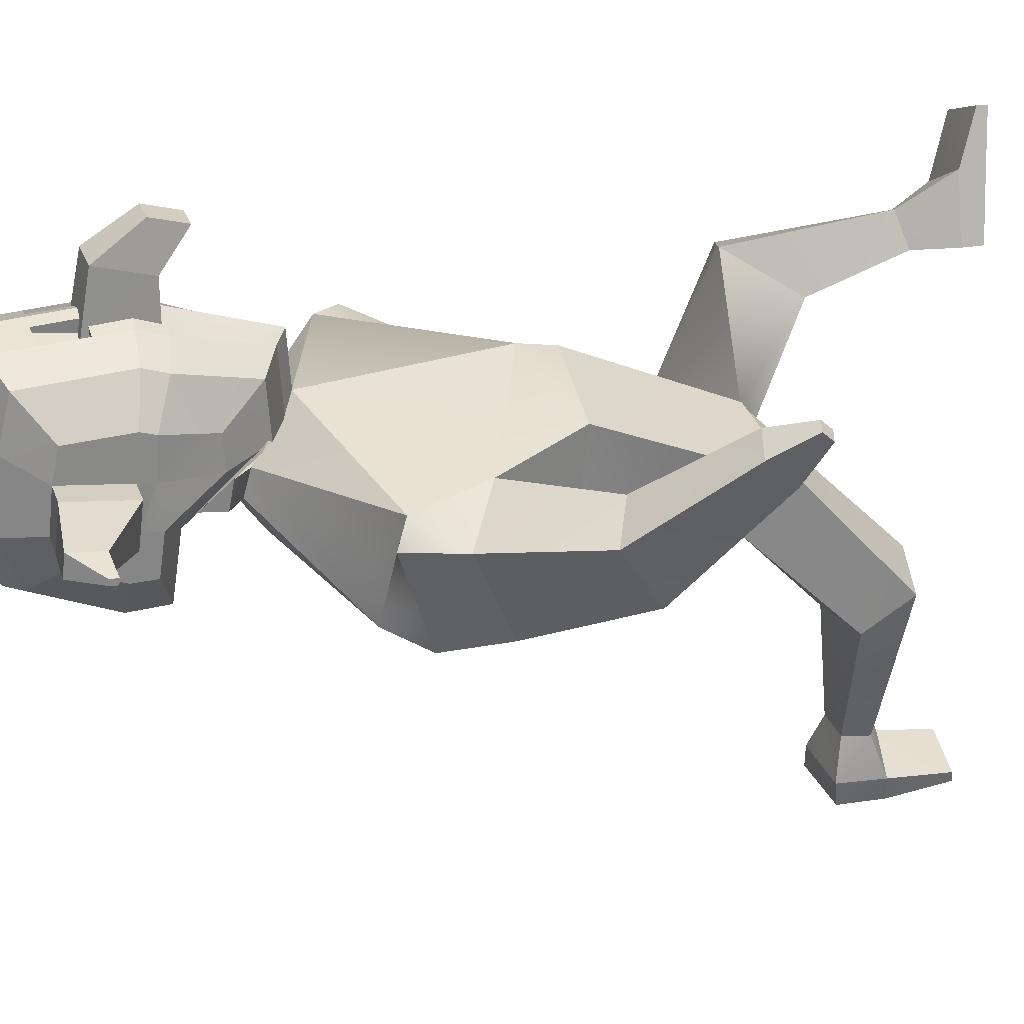
<metadata>
{"format":"obj","ext":"obj","renderer":"f3d","projection":"perspective","resolution":1024,"background":"white","views":[{"elev":24.7,"azim":-105.4,"up":"+Z"}]}
</metadata>
<code>
o Cube_Cube.002
v 0.749 3.116 0.01897
v 0.4861 2.287 -0.2826
v 0.7355 3.039 0.5329
v 0.4877 2.232 0.3285
v 0.4672 1.296 -0.1344
v 0.5226 1.557 0.06066
v 0.4585 1.275 -0.1298
v 0.5211 1.57 0.04005
v 0.6366 0.9601 0.5565
v 0.6976 1.205 0.7049
v 0.2986 0.9135 0.5559
v 0.3884 1.292 0.796
v 0.2744 0.1941 0.7282
v 0.3712 0.1842 1.063
v 0.5639 0.1818 0.7053
v 0.6522 0.2018 0.9177
v 0.5526 2.659 -0.1183
v 0.6588 2.462 0.3415
v 0.8189 3.119 0.05367
v 0.8665 2.897 0.5181
v 0.9081 2.893 -0.1234
v 1.03 2.661 0.3233
v 1.255 1.631 -0.3943
v 1.291 1.604 -0.1895
v 1.403 1.703 -0.411
v 1.439 1.676 -0.2062
v 1.406 1.447 -0.3768
v 1.419 1.437 -0.3016
v 1.46 1.473 -0.3829
v 1.473 1.464 -0.3077
v 1.063 2.141 -0.02033
v 1.311 2.303 -0.01779
v 0.9889 2.269 -0.3514
v 1.246 2.378 -0.3711
v 0.2748 0.0831 0.7291
v 0.3729 0.0543 1.051
v 0.5642 0.08523 0.706
v 0.6539 0.07237 0.9068
v 0.4525 0.08377 1.323
v 0.7254 0.09734 1.224
v 0.4536 0.0288 1.318
v 0.7266 0.04237 1.218
v 0.4231 0.4598 0.883
v 0.5781 0.4315 0.8068
v 0.3522 0.406 0.7102
v 0.5133 0.3978 0.6977
v 0.03403 3.53 0.31
v 0.03926 3.548 0.1635
v 0.1583 3.648 0.1831
v 0.1734 3.612 0.4331
v 0.1829 3.644 0.1681
v -0.04247 3.428 0.3996
v -0.03147 3.464 0.1347
v -0.09066 3.428 0.4187
v -0.03676 3.447 0.2669
v -0.07565 3.477 0.07643
v 0.09212 3.648 0.1902
v 0.08742 3.635 0.293
v 0.1528 3.63 0.3287
v -0.5484 3.673 0.5669
v -0.6824 4.329 0.6423
v -0.6443 3.962 0.01125
v -0.6607 4.328 0.1028
v -0.3092 3.868 -0.2596
v -0.4925 3.894 -0.1815
v -0.5189 4.483 -0.03328
v -0.3399 4.554 -0.08724
v -0.4056 3.468 0.7184
v -0.2263 3.383 0.7884
v -0.3806 4.558 0.923
v -0.5539 4.487 0.8352
v -0.6524 3.934 0.22
v -0.5418 3.664 0.393
v -0.6777 4.364 0.4778
v -0.6697 4.386 0.2585
v -0.3558 4.672 0.2049
v -0.3708 4.631 0.6159
v -0.5325 4.585 0.2179
v -0.5455 4.549 0.5712
v -0.5044 3.847 0.155
v -0.3937 3.445 0.4378
v -0.323 3.814 0.1319
v -0.2123 3.357 0.462
v -0.673 4.015 0.6612
v -0.6491 4.085 0.007761
v -0.5377 3.979 0.8713
v -0.4989 4.092 -0.1922
v -0.3167 4.099 -0.2721
v -0.6671 4.038 0.4438
v -0.6592 4.063 0.2254
v -0.5014 3.843 0.1603
v -0.5012 3.511 0.4409
v -0.3268 3.811 0.1394
v -0.3265 3.428 0.4631
v 0.1579 3.783 0.1988
v 0.1526 3.765 0.3451
v 0.1732 3.855 0.4628
v -0.6757 4.106 0.6557
v -0.6525 4.155 0.03527
v -0.5424 4.126 0.8608
v -0.5047 4.206 -0.1462
v -0.3234 4.231 -0.2186
v -0.6702 4.132 0.4536
v -0.6622 4.157 0.235
v -0.6479 4.053 0.008679
v -0.3553 3.831 0.9206
v -0.5321 3.862 0.8331
v -0.4972 4.04 -0.1894
v -0.3147 4.038 -0.2688
v -0.6633 3.957 0.4325
v -0.6574 4.029 0.224
v -0.6693 3.943 0.6385
v -0.3673 4.138 0.9528
v -0.3618 3.967 0.9649
v -0.2985 3.849 0.5551
v -0.05334 3.857 0.5649
v -0.1112 3.859 1.156
v -0.1235 4.13 1.228
v -0.2597 3.71 1.341
v -0.1532 3.888 1.392
v -0.1453 3.714 1.345
v -0.3138 4.234 0.6014
v -0.06857 4.242 0.6112
v -0.3008 4.124 1.221
v -0.2885 3.853 1.149
v -0.2676 3.884 1.387
v -0.8245 4.36 0.472
v -0.8165 4.382 0.2527
v -0.817 4.128 0.4478
v -0.8139 4.034 0.438
v -0.8091 4.153 0.2292
v -0.806 4.059 0.2196
v -1.146 4.383 0.4105
v -1.142 4.394 0.2982
v -1.142 4.264 0.3982
v -1.14 4.216 0.3931
v -1.138 4.276 0.2862
v -1.136 4.229 0.2813
v -1.281 4.242 0.3478
v -1.28 4.245 0.3183
v -1.28 4.211 0.3446
v -1.28 4.198 0.3432
v -1.279 4.214 0.3151
v -1.278 4.202 0.3138
v -0.6791 4.218 0.649
v -0.6566 4.241 0.06902
v -0.3739 4.348 0.9379
v -0.5481 4.307 0.848
v -0.5118 4.345 -0.08973
v -0.3317 4.392 -0.1529
v -0.6739 4.248 0.4657
v -0.666 4.271 0.2468
v -0.8208 4.244 0.4599
v -0.8128 4.267 0.241
v -1.144 4.323 0.4043
v -1.14 4.335 0.2922
v -1.28 4.226 0.3462
v -1.279 4.23 0.3167
v -0.2209 4.583 -0.1069
v -0.1766 3.35 0.8154
v -0.1885 3.86 -0.2881
v -0.2638 4.586 0.9595
v -0.2376 4.708 0.2019
v -0.2536 4.665 0.6355
v -0.203 3.8 0.124
v -0.1619 3.323 0.4708
v -0.1964 4.104 -0.3019
v -0.2035 4.242 -0.2455
v -0.1943 4.04 -0.2983
v -0.244 3.964 1.004
v -0.2498 4.144 0.9911
v -0.2372 3.821 0.9572
v -0.2568 4.365 0.9753
v -0.2122 4.413 -0.1762
v -0.9604 3.148 -0.1585
v -0.6671 2.267 -0.115
v -1.014 3.04 0.3395
v -0.6917 2.207 0.4998
v -0.1152 3.432 -0.07795
v -0.06895 2.327 -0.3495
v -0.1379 3.312 0.5487
v -0.0972 2.165 0.6092
v -0.5804 1.503 -0.135
v -0.6172 1.259 0.1065
v -0.03945 1.402 -0.2613
v -0.05024 1.323 0.2403
v -0.5748 1.506 -0.1271
v -0.6137 1.246 0.09548
v -0.04034 1.401 -0.247
v -0.04954 1.328 0.2324
v -0.6111 0.945 -0.6614
v -0.6508 0.7155 -0.4847
v -0.2754 1.003 -0.6741
v -0.3329 0.6531 -0.4029
v -0.1636 0.9948 -1.444
v -0.1821 0.6616 -1.403
v -0.4485 0.9581 -1.491
v -0.4833 0.7257 -1.48
v -0.7833 2.501 -0.0642
v -0.109 2.352 0.6431
v -0.8977 2.657 0.4037
v -0.07823 2.463 -0.3146
v -1.051 2.942 -0.257
v -1.097 3.103 0.2244
v -1.146 2.634 -0.1985
v -1.258 2.843 0.2621
v -1.536 1.648 0.6548
v -1.567 1.8 0.7953
v -1.682 1.684 0.5841
v -1.713 1.836 0.7247
v -1.693 1.562 0.8123
v -1.705 1.618 0.8639
v -1.747 1.576 0.7864
v -1.758 1.632 0.838
v -1.307 2.242 0.4602
v -1.554 2.345 0.3504
v -1.239 2.068 0.1481
v -1.491 2.141 0.04748
v -0.1408 0.9888 -1.562
v -0.1527 0.6479 -1.524
v -0.4214 0.9379 -1.619
v -0.4528 0.7103 -1.603
v -0.1762 0.3763 -1.442
v -0.4577 0.3976 -1.512
v -0.1638 0.3699 -1.496
v -0.4454 0.3913 -1.565
v -0.293 0.7585 -1.23
v -0.4582 0.8061 -1.262
v -0.2577 0.9493 -1.242
v -0.4165 0.9307 -1.266
v -0.3024 3.52 0.2974
v -0.1388 3.429 0.4376
v -0.2885 3.555 0.1572
v -0.126 3.559 0.09572
v -0.1288 3.655 0.1119
v -0.4257 3.663 0.1609
v -0.09938 3.693 0.08286
v -0.2295 3.422 0.3905
v -0.2156 3.465 0.1275
v -0.1199 3.49 0.01794
v -0.1841 3.426 0.414
v -0.223 3.442 0.2588
v -0.1677 3.477 0.07302
v -0.1443 3.607 0.4687
v -0.354 3.639 0.1749
v -0.3596 3.623 0.2787
v -0.1304 3.652 0.1368
v -0.144 3.608 0.4628
v -0.4187 3.638 0.1645
v -0.4278 3.613 0.3081
v -0.457 3.59 0.409
v 0.2452 3.7 0.5988
v 0.3269 4.364 0.6828
v 0.365 3.997 0.05178
v 0.3487 4.363 0.1433
v -0.1492 3.331 0.8302
v -0.1993 4.602 0.9797
v -0.1219 3.855 -0.3038
v -0.1551 4.598 -0.1178
v 0.05999 3.881 -0.2448
v 0.2342 3.919 -0.1523
v 0.2078 4.509 -0.004098
v 0.02926 4.567 -0.07241
v 0.1053 3.486 0.739
v -0.07281 3.389 0.7946
v -0.01145 4.571 0.9378
v 0.1728 4.512 0.8644
v 0.3583 3.969 0.2606
v 0.2532 3.691 0.425
v 0.333 4.399 0.5183
v 0.3411 4.421 0.2991
v -0.134 3.304 0.4757
v -0.1367 3.792 0.1197
v -0.1724 4.728 0.2003
v -0.1888 4.684 0.6464
v 0.01343 4.685 0.2198
v -0.00165 4.643 0.6307
v 0.1941 4.61 0.2471
v 0.1812 4.575 0.6004
v 0.2224 3.872 0.1842
v 0.1174 3.463 0.4583
v 0.04618 3.827 0.1467
v -0.05878 3.363 0.4681
v 0.3378 4.05 0.7018
v 0.3616 4.12 0.04835
v -0.13 4.107 -0.3184
v 0.1889 4.005 0.9005
v 0.2277 4.118 -0.163
v 0.05248 4.112 -0.2572
v 0.3478 4.073 0.4846
v 0.3557 4.099 0.2662
v 0.2193 3.868 0.1892
v 0.2196 3.536 0.4699
v 0.0495 3.824 0.1546
v 0.0498 3.441 0.4782
v -0.4304 3.768 0.1817
v -0.4377 3.746 0.3265
v -0.1364 3.787 0.1245
v -0.4747 3.832 0.4418
v -0.1537 3.851 0.4921
v -0.1539 3.85 0.498
v 0.3346 4.141 0.6963
v 0.3579 4.19 0.07584
v -0.1373 4.249 -0.2603
v 0.1843 4.152 0.89
v 0.2219 4.231 -0.117
v 0.04575 4.243 -0.2037
v 0.3435 4.167 0.4943
v 0.3515 4.192 0.2757
v 0.3625 4.088 0.04926
v -0.1279 4.041 -0.3146
v 0.1945 3.887 0.8623
v 0.2294 4.066 -0.1602
v 0.05445 4.051 -0.254
v 0.3505 3.992 0.4732
v 0.3564 4.065 0.2647
v 0.341 3.978 0.6791
v -0.1849 4.148 1.012
v -0.179 3.963 1.026
v 0.001921 4.151 0.9676
v 0.007369 3.98 0.9797
v -0.1719 3.815 0.9774
v 0.01388 3.844 0.9354
v -0.0145 3.859 0.5665
v -0.2597 3.85 0.5566
v -0.2496 3.855 1.15
v -0.2619 4.125 1.223
v -0.1144 3.89 1.393
v -0.2208 3.711 1.342
v -0.02973 4.244 0.6128
v -0.2749 4.235 0.6029
v -0.08469 4.132 1.23
v -0.07238 3.861 1.157
v -0.1064 3.715 1.347
v -0.2288 3.886 1.389
v 0.4798 4.405 0.5243
v 0.4878 4.427 0.3051
v 0.4903 4.174 0.5003
v 0.4945 4.079 0.4906
v 0.4982 4.198 0.2817
v 0.5024 4.105 0.2722
v 0.8027 4.45 0.4888
v 0.8068 4.461 0.3765
v 0.808 4.332 0.4765
v 0.8102 4.283 0.4715
v 0.8121 4.344 0.3645
v 0.8143 4.296 0.3596
v 0.9518 4.32 0.4375
v 0.9528 4.323 0.408
v 0.9532 4.288 0.4342
v 0.9538 4.276 0.4329
v 0.9542 4.292 0.4048
v 0.9548 4.279 0.4035
v 0.3308 4.253 0.6896
v 0.3533 4.276 0.1096
v -0.1462 4.424 -0.189
v -0.1921 4.375 0.996
v -0.004764 4.361 0.9527
v 0.1785 4.332 0.8772
v 0.2148 4.37 -0.06055
v 0.0375 4.405 -0.1381
v 0.3383 4.283 0.5063
v 0.3463 4.306 0.2874
v 0.485 4.289 0.5123
v 0.493 4.312 0.2934
v 0.8053 4.391 0.4826
v 0.8094 4.403 0.3705
v 0.9525 4.304 0.4359
v 0.9535 4.307 0.4064
v -0.08954 4.587 -0.1016
v -0.122 3.352 0.8176
v -0.05716 3.865 -0.2828
v -0.1325 4.591 0.9648
v -0.1063 4.712 0.2072
v -0.1222 4.669 0.6408
v -0.07162 3.804 0.1293
v -0.1072 3.325 0.473
v -0.06508 4.108 -0.2967
v -0.07216 4.247 -0.2402
v -0.063 4.044 -0.293
v -0.1127 3.969 1.009
v -0.1184 4.149 0.9964
v -0.1058 3.825 0.9625
v -0.1255 4.37 0.9806
v -0.08085 4.417 -0.1709
v -0.1435 4.279 -0.1319
v -0.1368 4.069 -0.1171
v -0.1382 4.071 -0.08346
v -0.1452 4.292 -0.09927
f 1 47 3
f 3 200 18
f 6 190 8
f 2 6 5
f 18 20 3
f 179 17 202
f 2 185 180
f 182 6 4
f 7 11 189
f 5 8 7
f 5 189 185
f 43 16 44
f 8 12 10
f 190 11 12
f 8 9 7
f 15 35 13
f 43 13 14
f 44 15 46
f 45 15 13
f 202 2 180
f 17 4 2
f 4 200 182
f 19 22 21
f 1 21 17
f 3 19 1
f 31 26 32
f 23 28 24
f 31 23 24
f 33 25 23
f 32 25 34
f 28 29 30
f 23 29 27
f 25 30 29
f 24 30 26
f 21 32 34
f 21 33 17
f 17 31 18
f 22 31 32
f 37 36 35
f 38 40 42
f 14 35 36
f 15 38 37
f 40 41 42
f 14 40 16
f 36 39 14
f 36 42 41
f 11 46 45
f 9 44 46
f 11 43 12
f 10 43 44
f 47 49 59
f 179 48 1
f 181 47 232
f 48 235 49
f 47 59 248
f 56 234 53
f 47 52 55
f 47 54 52
f 244 59 50
f 235 57 49
f 59 57 50
f 50 57 58
f 50 58 59
f 58 49 59
f 152 63 146
f 159 356 174
f 148 61 145
f 272 160 166
f 79 61 71
f 164 70 162
f 77 71 70
f 81 60 73
f 83 68 81
f 173 70 147
f 147 71 148
f 63 149 146
f 66 150 149
f 65 82 80
f 80 93 91
f 62 80 72
f 80 73 72
f 66 76 67
f 76 79 77
f 67 163 159
f 163 77 164
f 63 78 66
f 78 74 79
f 161 273 165
f 273 166 165
f 61 151 145
f 103 130 89
f 89 111 110
f 112 89 110
f 87 109 108
f 85 108 105
f 114 107 106
f 86 112 107
f 167 311 169
f 90 105 111
f 93 92 91
f 81 94 83
f 83 93 82
f 81 91 92
f 96 300 97
f 235 95 49
f 244 97 301
f 50 96 97
f 49 96 59
f 90 130 132
f 98 89 84
f 87 102 88
f 85 101 87
f 113 86 114
f 100 84 86
f 167 304 286
f 90 99 85
f 111 62 72
f 161 311 258
f 107 60 68
f 172 69 160
f 106 68 69
f 62 108 65
f 65 109 64
f 60 110 73
f 110 72 73
f 170 106 172
f 171 114 170
f 122 116 115
f 123 117 116
f 125 126 124
f 122 125 124
f 122 118 123
f 115 117 125
f 118 126 120
f 125 121 119
f 117 120 121
f 119 120 126
f 154 137 156
f 127 134 133
f 74 128 127
f 104 154 152
f 90 131 104
f 74 153 151
f 138 143 137
f 155 139 157
f 132 136 138
f 129 136 130
f 127 155 153
f 131 138 137
f 157 140 158
f 141 144 142
f 134 139 133
f 137 158 156
f 138 142 144
f 136 141 142
f 156 140 134
f 157 143 141
f 153 135 129
f 135 157 141
f 151 129 103
f 152 128 75
f 128 156 134
f 145 103 98
f 101 150 102
f 146 101 99
f 113 148 100
f 113 386 147
f 100 145 98
f 168 356 304
f 104 146 99
f 102 174 168
f 318 173 171
f 318 170 319
f 319 172 322
f 322 160 256
f 64 169 161
f 88 168 167
f 88 169 109
f 165 83 82
f 64 165 82
f 274 164 275
f 159 274 259
f 357 162 173
f 275 162 257
f 166 69 83
f 67 174 150
f 147 389 173
f 113 388 387
f 173 388 171
f 231 175 177
f 201 181 177
f 184 190 186
f 183 178 176
f 177 206 201
f 199 179 202
f 180 183 176
f 178 186 182
f 193 187 189
f 183 188 184
f 185 187 183
f 198 227 228
f 188 194 190
f 194 189 190
f 191 188 187
f 195 221 197
f 196 229 227
f 197 228 230
f 229 197 230
f 176 202 180
f 178 199 176
f 178 200 201
f 206 203 205
f 199 203 175
f 175 204 177
f 210 215 216
f 208 211 207
f 215 207 217
f 217 209 218
f 209 216 218
f 212 213 211
f 211 209 207
f 209 214 210
f 214 208 210
f 205 216 206
f 217 205 199
f 201 217 199
f 206 215 201
f 220 221 219
f 222 224 198
f 220 195 196
f 221 198 197
f 224 225 223
f 224 196 198
f 223 220 196
f 220 226 222
f 193 230 191
f 191 228 192
f 227 193 194
f 192 227 194
f 231 249 233
f 233 179 175
f 181 231 177
f 233 235 234
f 248 250 231
f 239 234 243
f 242 238 231
f 231 241 232
f 244 251 250
f 245 235 249
f 235 247 248
f 250 245 249
f 251 246 245
f 248 301 244
f 251 250 246
f 246 249 245
f 363 255 271
f 356 370 385
f 359 253 267
f 371 272 377
f 279 253 270
f 375 266 277
f 277 267 279
f 252 281 269
f 264 283 281
f 384 266 373
f 358 267 266
f 360 255 355
f 361 262 360
f 261 282 260
f 280 294 282
f 254 280 261
f 269 280 268
f 276 262 263
f 276 279 278
f 374 263 370
f 374 277 276
f 278 255 262
f 278 270 271
f 372 273 258
f 377 273 376
f 362 253 354
f 339 308 290
f 316 290 315
f 317 290 284
f 314 288 313
f 313 285 310
f 312 321 323
f 317 287 312
f 311 378 380
f 310 291 316
f 274 259 356
f 293 294 292
f 295 281 283
f 294 283 282
f 281 292 280
f 298 296 297
f 298 248 235
f 249 298 235
f 244 299 251
f 251 297 250
f 297 249 250
f 318 304 322
f 291 339 290
f 290 302 284
f 288 307 306
f 285 306 303
f 287 320 321
f 284 305 287
f 378 304 379
f 291 303 309
f 322 311 273
f 254 316 268
f 372 311 380
f 252 312 264
f 265 383 371
f 264 323 265
f 254 313 310
f 261 314 313
f 252 315 317
f 268 315 269
f 323 381 383
f 321 382 381
f 325 330 324
f 326 331 325
f 328 333 332
f 330 333 324
f 327 330 331
f 333 325 324
f 335 332 327
f 333 329 326
f 326 335 327
f 328 329 334
f 365 346 340
f 336 343 337
f 270 337 271
f 365 309 363
f 340 291 309
f 364 270 362
f 352 347 346
f 366 348 342
f 341 345 339
f 345 338 339
f 366 336 364
f 340 347 341
f 368 349 348
f 353 350 351
f 348 343 342
f 369 346 367
f 347 351 345
f 345 350 344
f 349 367 343
f 352 368 350
f 344 364 338
f 344 368 366
f 338 362 308
f 337 363 271
f 337 367 365
f 318 356 304
f 308 354 302
f 306 361 360
f 306 355 303
f 320 359 358
f 386 320 358
f 305 354 359
f 379 356 385
f 309 355 363
f 307 385 361
f 318 384 357
f 381 318 319
f 383 319 322
f 371 322 256
f 260 380 314
f 289 379 307
f 380 289 314
f 283 376 282
f 260 376 372
f 274 375 374
f 274 370 259
f 357 373 257
f 275 373 375
f 265 377 283
f 385 263 361
f 388 386 389
f 389 358 384
f 320 388 382
f 388 384 382
f 1 48 47
f 3 181 200
f 6 186 190
f 2 4 6
f 18 22 20
f 179 1 17
f 2 5 185
f 182 186 6
f 7 9 11
f 5 6 8
f 5 7 189
f 43 14 16
f 8 190 12
f 190 189 11
f 8 10 9
f 15 37 35
f 43 45 13
f 44 16 15
f 45 46 15
f 202 17 2
f 17 18 4
f 4 18 200
f 19 20 22
f 1 19 21
f 3 20 19
f 31 24 26
f 23 27 28
f 31 33 23
f 33 34 25
f 32 26 25
f 28 27 29
f 23 25 29
f 25 26 30
f 24 28 30
f 21 22 32
f 21 34 33
f 17 33 31
f 22 18 31
f 37 38 36
f 38 16 40
f 14 13 35
f 15 16 38
f 40 39 41
f 14 39 40
f 36 41 39
f 36 38 42
f 11 9 46
f 9 10 44
f 11 45 43
f 10 12 43
f 47 48 49
f 179 234 48
f 181 3 47
f 48 234 235
f 248 232 47
f 59 244 248
f 240 234 56
f 234 48 53
f 53 48 55
f 48 47 55
f 47 232 54
f 235 247 57
f 59 49 57
f 58 57 49
f 152 75 63
f 159 259 356
f 148 71 61
f 272 256 160
f 79 74 61
f 164 77 70
f 77 79 71
f 81 68 60
f 83 69 68
f 173 162 70
f 147 70 71
f 63 66 149
f 66 67 150
f 65 64 82
f 80 82 93
f 62 65 80
f 80 81 73
f 66 78 76
f 76 78 79
f 67 76 163
f 163 76 77
f 63 75 78
f 78 75 74
f 161 258 273
f 273 272 166
f 61 74 151
f 103 129 130
f 89 90 111
f 112 84 89
f 87 88 109
f 85 87 108
f 114 86 107
f 86 84 112
f 167 286 311
f 90 85 105
f 93 94 92
f 81 92 94
f 83 94 93
f 81 80 91
f 96 95 298
f 298 300 96
f 300 301 97
f 235 298 95
f 244 50 97
f 50 59 96
f 49 95 96
f 90 89 130
f 98 103 89
f 87 101 102
f 85 99 101
f 113 100 86
f 100 98 84
f 167 168 304
f 90 104 99
f 111 105 62
f 161 169 311
f 107 112 60
f 172 106 69
f 106 107 68
f 62 105 108
f 65 108 109
f 60 112 110
f 110 111 72
f 170 114 106
f 171 113 114
f 122 123 116
f 123 118 117
f 125 119 126
f 122 115 125
f 122 124 118
f 115 116 117
f 118 124 126
f 125 117 121
f 117 118 120
f 119 121 120
f 154 131 137
f 127 128 134
f 74 75 128
f 104 131 154
f 90 132 131
f 74 127 153
f 138 144 143
f 155 133 139
f 132 130 136
f 129 135 136
f 127 133 155
f 131 132 138
f 157 139 140
f 141 143 144
f 134 140 139
f 137 143 158
f 138 136 142
f 136 135 141
f 156 158 140
f 157 158 143
f 153 155 135
f 135 155 157
f 151 153 129
f 152 154 128
f 128 154 156
f 145 151 103
f 101 149 150
f 146 149 101
f 113 147 148
f 113 387 386
f 100 148 145
f 168 174 356
f 104 152 146
f 102 150 174
f 318 357 173
f 318 171 170
f 319 170 172
f 322 172 160
f 64 109 169
f 88 102 168
f 88 167 169
f 165 166 83
f 64 161 165
f 274 163 164
f 159 163 274
f 357 257 162
f 275 164 162
f 166 160 69
f 67 159 174
f 147 386 389
f 113 171 388
f 173 389 388
f 231 233 175
f 201 200 181
f 184 188 190
f 183 184 178
f 177 204 206
f 199 175 179
f 180 185 183
f 178 184 186
f 193 191 187
f 183 187 188
f 185 189 187
f 198 196 227
f 188 192 194
f 194 193 189
f 191 192 188
f 195 219 221
f 196 195 229
f 197 198 228
f 229 195 197
f 176 199 202
f 178 201 199
f 178 182 200
f 206 204 203
f 199 205 203
f 175 203 204
f 210 208 215
f 208 212 211
f 215 208 207
f 217 207 209
f 209 210 216
f 212 214 213
f 211 213 209
f 209 213 214
f 214 212 208
f 205 218 216
f 217 218 205
f 201 215 217
f 206 216 215
f 220 222 221
f 222 226 224
f 220 219 195
f 221 222 198
f 224 226 225
f 224 223 196
f 223 225 220
f 220 225 226
f 193 229 230
f 191 230 228
f 227 229 193
f 192 228 227
f 231 250 249
f 233 234 179
f 181 232 231
f 233 249 235
f 231 232 248
f 248 244 250
f 233 234 239
f 234 240 243
f 231 233 242
f 233 239 242
f 231 238 241
f 245 247 235
f 250 251 245
f 248 300 301
f 246 250 249
f 363 355 255
f 356 259 370
f 359 354 253
f 371 256 272
f 279 267 253
f 375 373 266
f 277 266 267
f 252 264 281
f 264 265 283
f 384 358 266
f 358 359 267
f 360 262 255
f 361 263 262
f 261 280 282
f 280 292 294
f 254 268 280
f 269 281 280
f 276 278 262
f 276 277 279
f 374 276 263
f 374 375 277
f 278 271 255
f 278 279 270
f 372 376 273
f 377 272 273
f 362 270 253
f 339 338 308
f 316 291 290
f 317 315 290
f 314 289 288
f 313 288 285
f 312 287 321
f 317 284 287
f 311 286 378
f 310 285 291
f 356 357 275
f 357 257 275
f 356 275 274
f 293 295 294
f 295 293 281
f 294 295 283
f 281 293 292
f 297 299 300
f 299 301 300
f 300 298 297
f 298 300 248
f 249 296 298
f 244 301 299
f 251 299 297
f 297 296 249
f 286 311 304
f 311 322 304
f 322 319 318
f 291 341 339
f 290 308 302
f 288 289 307
f 285 288 306
f 287 305 320
f 284 302 305
f 378 286 304
f 291 285 303
f 311 258 273
f 273 272 322
f 272 256 322
f 254 310 316
f 372 258 311
f 252 317 312
f 265 323 383
f 264 312 323
f 254 261 313
f 261 260 314
f 252 269 315
f 268 316 315
f 323 321 381
f 321 320 382
f 325 331 330
f 326 327 331
f 328 334 333
f 330 332 333
f 327 332 330
f 333 326 325
f 335 328 332
f 333 334 329
f 326 329 335
f 328 335 329
f 365 367 346
f 336 342 343
f 270 336 337
f 365 340 309
f 340 341 291
f 364 336 270
f 352 353 347
f 366 368 348
f 341 347 345
f 345 344 338
f 366 342 336
f 340 346 347
f 368 369 349
f 353 352 350
f 348 349 343
f 369 352 346
f 347 353 351
f 345 351 350
f 349 369 367
f 352 369 368
f 344 366 364
f 344 350 368
f 338 364 362
f 337 365 363
f 337 343 367
f 318 357 356
f 308 362 354
f 306 307 361
f 306 360 355
f 320 305 359
f 386 387 320
f 305 302 354
f 379 304 356
f 309 303 355
f 307 379 385
f 318 382 384
f 381 382 318
f 383 381 319
f 371 383 322
f 260 372 380
f 289 378 379
f 380 378 289
f 283 377 376
f 260 282 376
f 274 275 375
f 274 374 370
f 357 384 373
f 275 257 373
f 265 371 377
f 385 370 263
f 388 387 386
f 389 386 358
f 320 387 388
f 388 389 384
o Cube.001
v 0.1111 4.458 0.6287
v 0.1219 4.186 0.5959
v 0.1013 4.425 0.9012
v 0.1109 4.146 0.8745
v -0.4524 4.439 0.606
v -0.4416 4.166 0.5732
v -0.4621 4.406 0.8785
v -0.4514 4.133 0.8458
v -0.1837 4.404 0.9806
v -0.1729 4.132 0.9479
v -0.1706 4.449 0.6173
v -0.1598 4.176 0.5846
f 391 392 390
f 399 396 398
f 396 395 394
f 400 391 390
f 396 400 398
f 393 401 399
f 397 401 395
f 392 400 390
f 395 400 394
f 392 399 398
f 391 393 392
f 399 397 396
f 396 397 395
f 400 401 391
f 396 394 400
f 393 391 401
f 397 399 401
f 392 398 400
f 395 401 400
f 392 393 399

</code>
